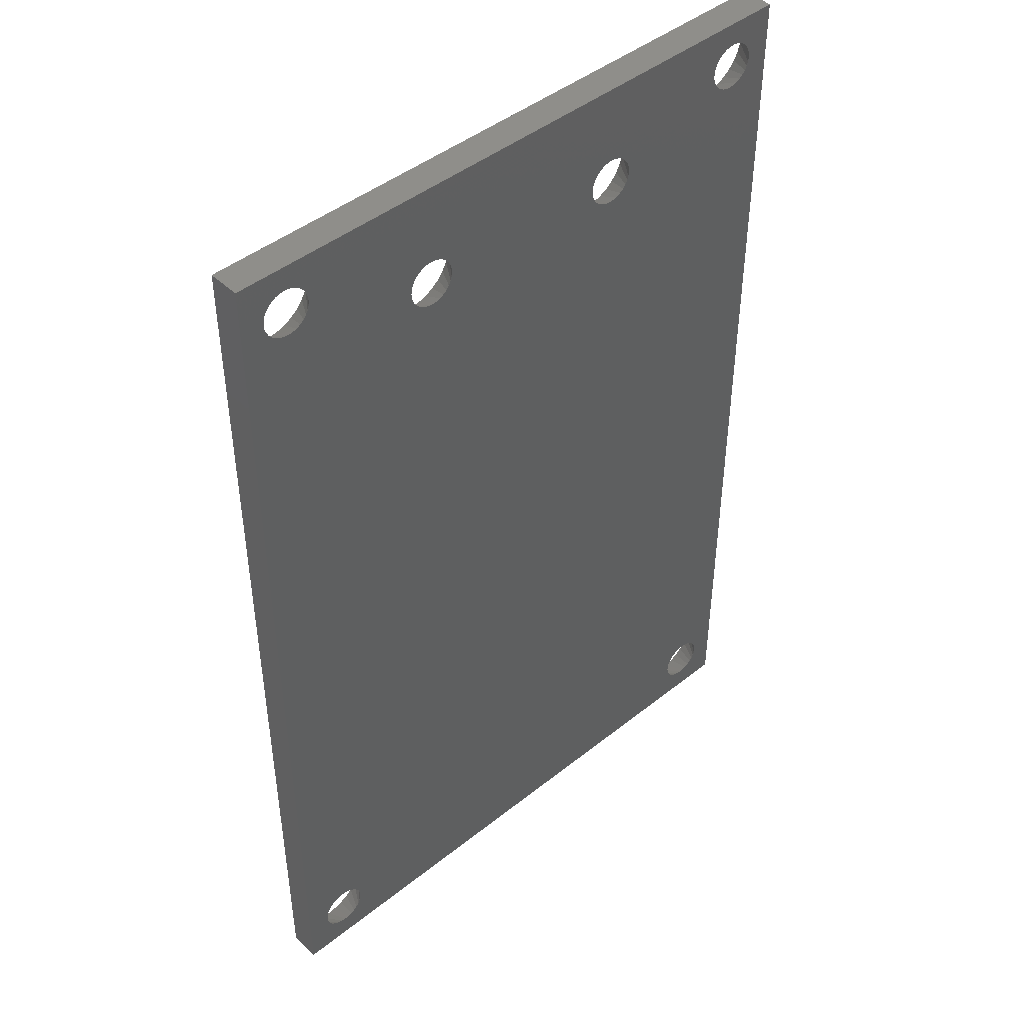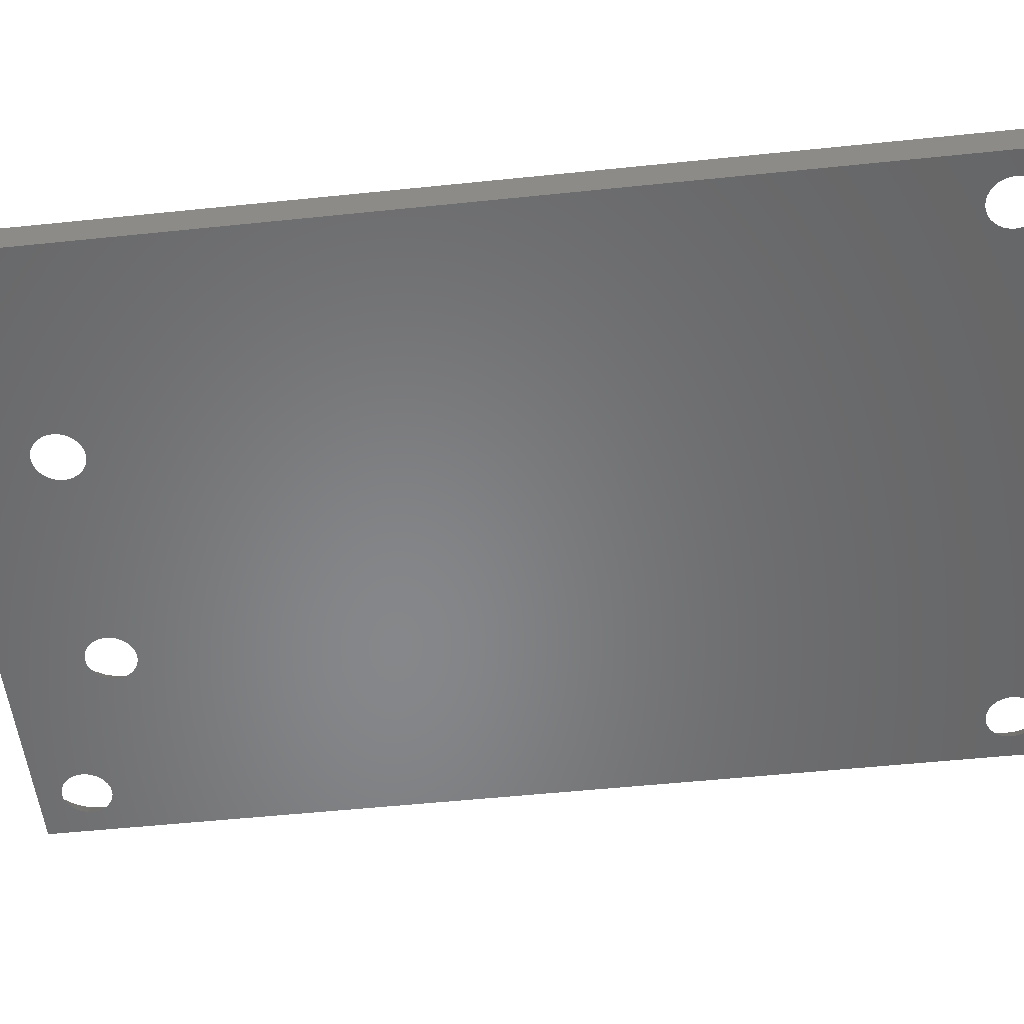
<metadata>
{"format":"stl","ext":"stl","renderer":"f3d","projection":"perspective","resolution":1024,"background":"white","views":[{"elev":45.2,"azim":137.4,"up":"+Y"},{"elev":-53.7,"azim":-83.7,"up":"+Z"}]}
</metadata>
<code>
# stl→obj: 392 verts, 804 faces
v 0 60.25 0
v 0 57.25 2
v 0 60.25 2
v 0 3 2
v 0 0 0
v 0 0 2
v 2.415 0.05764 2
v 3 0 2
v 1.852 0.2284 2
v 1.333 0.5056 2
v 0.8787 0.8787 2
v 0.5056 1.333 2
v 0.2284 1.852 2
v 0.05764 2.415 2
v 39.94 2.415 2
v 40 0 2
v 40 3 2
v 39.77 1.852 2
v 39.49 1.333 2
v 39.12 0.8787 2
v 38.67 0.5056 2
v 38.15 0.2284 2
v 37.59 0.05764 2
v 37 0 2
v 40 60.25 2
v 39.94 57.84 2
v 40 57.25 2
v 39.77 58.4 2
v 39.49 58.92 2
v 39.12 59.37 2
v 38.67 59.75 2
v 38.15 60.02 2
v 37.59 60.19 2
v 37 60.25 2
v 2.415 60.19 2
v 3 60.25 2
v 1.852 60.02 2
v 1.333 59.75 2
v 0.8787 59.37 2
v 0.5056 58.92 2
v 0.2284 58.4 2
v 0.05764 57.84 2
v 10 53.75 2
v 5.121 55.13 2
v 10.06 53.17 2
v 10.51 52.08 2
v 5.942 3.585 2
v 6 3 2
v 4.667 54.76 2
v 5.772 4.148 2
v 10.23 52.6 2
v 5.494 4.667 2
v 4.148 54.48 2
v 5.121 5.121 2
v 4.667 5.494 2
v 3.585 54.31 2
v 4.148 5.772 2
v 3 54.25 2
v 3.585 5.942 2
v 3 6 2
v 2.415 54.31 2
v 2.415 5.942 2
v 1.852 54.48 2
v 1.852 5.772 2
v 1.333 54.76 2
v 1.333 5.494 2
v 0.8787 55.13 2
v 0.8787 5.121 2
v 0.5056 55.58 2
v 0.5056 4.667 2
v 0.2284 56.1 2
v 0.2284 4.148 2
v 0.05764 56.67 2
v 0.05764 3.585 2
v 27.59 50.81 2
v 36.41 5.942 2
v 28.15 50.98 2
v 29.12 55.87 2
v 34 57.25 2
v 34.06 57.84 2
v 28.67 56.25 2
v 34.23 58.4 2
v 28.15 56.52 2
v 34.51 58.92 2
v 27.59 56.69 2
v 34.88 59.37 2
v 34.06 56.67 2
v 29.94 54.34 2
v 30 53.75 2
v 29.77 54.9 2
v 29.49 55.42 2
v 27 56.75 2
v 35.33 59.75 2
v 26.41 56.69 2
v 35.85 60.02 2
v 13.59 56.69 2
v 24.06 54.34 2
v 16 53.75 2
v 24 53.75 2
v 15.94 54.34 2
v 24.23 54.9 2
v 15.77 54.9 2
v 24.51 55.42 2
v 15.49 55.42 2
v 24.88 55.87 2
v 15.12 55.87 2
v 25.33 56.25 2
v 14.67 56.25 2
v 25.85 56.52 2
v 4.148 60.02 2
v 36.41 60.19 2
v 14.15 56.52 2
v 4.667 59.75 2
v 13 56.75 2
v 5.772 56.1 2
v 10.23 54.9 2
v 5.942 56.67 2
v 10.51 55.42 2
v 6 57.25 2
v 10.88 55.87 2
v 5.942 57.84 2
v 11.33 56.25 2
v 5.772 58.4 2
v 11.85 56.52 2
v 5.494 58.92 2
v 12.41 56.69 2
v 5.121 59.37 2
v 3.585 60.19 2
v 39.94 56.67 2
v 39.94 3.585 2
v 39.77 56.1 2
v 39.77 4.148 2
v 39.49 55.58 2
v 39.49 4.667 2
v 39.12 55.13 2
v 39.12 5.121 2
v 38.67 54.76 2
v 38.67 5.494 2
v 38.15 54.48 2
v 38.15 5.772 2
v 37.59 54.31 2
v 37.59 5.942 2
v 28.67 51.26 2
v 37 54.25 2
v 29.12 51.63 2
v 35.33 54.76 2
v 29.77 52.6 2
v 35.85 54.48 2
v 29.49 52.08 2
v 29.94 53.17 2
v 36.41 54.31 2
v 34.88 55.13 2
v 34.51 55.58 2
v 34.23 56.1 2
v 37 6 2
v 35.85 5.772 2
v 27 50.75 2
v 35.33 5.494 2
v 26.41 50.81 2
v 13.59 50.81 2
v 34.88 5.121 2
v 34.51 4.667 2
v 34.23 4.148 2
v 34.06 3.585 2
v 34 3 2
v 25.85 50.98 2
v 14.15 50.98 2
v 25.33 51.26 2
v 14.67 51.26 2
v 24.88 51.63 2
v 15.12 51.63 2
v 24.51 52.08 2
v 15.49 52.08 2
v 24.23 52.6 2
v 15.77 52.6 2
v 24.06 53.17 2
v 15.94 53.17 2
v 34.06 2.415 2
v 13 50.75 2
v 12.41 50.81 2
v 11.85 50.98 2
v 11.33 51.26 2
v 10.88 51.63 2
v 10.06 54.34 2
v 5.494 55.58 2
v 5.942 2.415 2
v 34.23 1.852 2
v 5.772 1.852 2
v 34.51 1.333 2
v 5.494 1.333 2
v 34.88 0.8787 2
v 5.121 0.8787 2
v 35.33 0.5056 2
v 4.667 0.5056 2
v 35.85 0.2284 2
v 4.148 0.2284 2
v 36.41 0.05764 2
v 3.585 0.05764 2
v 40 60.25 0
v 40 0 0
v 3.574 4.386 0
v 13 52.25 0
v 3.833 4.247 0
v 11.94 52.69 0
v 4.471 56.96 0
v 4.5 57.25 0
v 12.71 52.28 0
v 4.386 56.68 0
v 3.293 4.471 0
v 4.247 56.42 0
v 12.43 52.37 0
v 4.061 56.19 0
v 3 4.5 0
v 3.833 56 0
v 12.17 52.5 0
v 3.574 55.87 0
v 2.707 4.471 0
v 3.293 55.78 0
v 2.707 55.78 0
v 3 55.75 0
v 2.426 4.386 0
v 2.426 55.87 0
v 2.167 4.247 0
v 2.167 56 0
v 1.939 4.061 0
v 1.939 56.19 0
v 1.753 3.833 0
v 1.753 56.42 0
v 1.614 3.574 0
v 1.614 56.68 0
v 1.529 3.293 0
v 1.5 3 0
v 38.39 3.574 0
v 38.47 56.96 0
v 38.5 57.25 0
v 38.39 56.68 0
v 38.25 3.833 0
v 38.25 56.42 0
v 38.06 4.061 0
v 38.06 56.19 0
v 37.83 4.247 0
v 37.83 56 0
v 37.57 4.386 0
v 37.57 55.87 0
v 37.29 4.471 0
v 37.29 55.78 0
v 27.83 52.5 0
v 37 4.5 0
v 27.57 52.37 0
v 36.71 4.471 0
v 37 55.75 0
v 27.29 52.28 0
v 36.43 4.386 0
v 28.06 52.69 0
v 27 52.25 0
v 36.17 4.247 0
v 36.71 55.78 0
v 35.61 3.574 0
v 4.386 3.574 0
v 35.75 3.833 0
v 28.25 52.92 0
v 4.471 3.293 0
v 36.43 55.87 0
v 35.53 3.293 0
v 28.39 53.18 0
v 4.5 3 0
v 36.17 56 0
v 35.5 3 0
v 28.47 53.46 0
v 38.47 3.293 0
v 38.5 3 0
v 38.47 2.707 0
v 38.39 2.426 0
v 38.25 2.167 0
v 38.06 1.939 0
v 37.83 1.753 0
v 37.57 1.614 0
v 37.29 1.529 0
v 37 1.5 0
v 36.71 1.529 0
v 36.43 1.614 0
v 28.5 53.75 0
v 35.94 56.19 0
v 35.53 2.707 0
v 28.39 54.33 0
v 35.61 56.68 0
v 28.47 54.04 0
v 35.75 56.42 0
v 26.71 52.28 0
v 13.29 52.28 0
v 26.43 52.37 0
v 13.57 52.37 0
v 26.17 52.5 0
v 13.83 52.5 0
v 14.06 52.69 0
v 25.94 52.69 0
v 25.53 53.46 0
v 14.5 53.75 0
v 25.5 53.75 0
v 25.75 52.92 0
v 4.471 2.707 0
v 35.61 2.426 0
v 14.47 53.46 0
v 14.39 53.18 0
v 25.61 53.18 0
v 14.25 52.92 0
v 4.247 3.833 0
v 35.94 4.061 0
v 4.061 4.061 0
v 11.61 53.18 0
v 11.53 53.46 0
v 11.75 52.92 0
v 4.386 2.426 0
v 35.75 2.167 0
v 4.247 2.167 0
v 35.94 1.939 0
v 4.061 1.939 0
v 36.17 1.753 0
v 3.833 1.753 0
v 3.574 1.614 0
v 3.293 1.529 0
v 1.529 56.96 0
v 1.529 2.707 0
v 1.614 2.426 0
v 1.753 2.167 0
v 1.939 1.939 0
v 2.167 1.753 0
v 2.426 1.614 0
v 2.707 1.529 0
v 3 1.5 0
v 38.47 57.54 0
v 38.39 57.83 0
v 38.25 58.08 0
v 38.06 58.31 0
v 37.83 58.5 0
v 37.57 58.64 0
v 37.29 58.72 0
v 37 58.75 0
v 36.71 58.72 0
v 36.43 58.64 0
v 35.53 56.96 0
v 28.25 54.58 0
v 35.5 57.25 0
v 28.06 54.81 0
v 35.53 57.54 0
v 27.83 55 0
v 35.61 57.83 0
v 27.57 55.14 0
v 35.75 58.08 0
v 27.29 55.22 0
v 35.94 58.31 0
v 27 55.25 0
v 36.17 58.5 0
v 26.71 55.22 0
v 3.574 58.64 0
v 13.29 55.22 0
v 26.43 55.14 0
v 25.53 54.04 0
v 14.47 54.04 0
v 25.61 54.33 0
v 14.39 54.33 0
v 25.75 54.58 0
v 14.25 54.58 0
v 25.94 54.81 0
v 14.06 54.81 0
v 26.17 55 0
v 13.83 55 0
v 13.57 55.14 0
v 3.833 58.5 0
v 13 55.25 0
v 4.061 58.31 0
v 12.71 55.22 0
v 11.5 53.75 0
v 11.53 54.04 0
v 11.61 54.33 0
v 11.75 54.58 0
v 11.94 54.81 0
v 4.471 57.54 0
v 12.17 55 0
v 4.386 57.83 0
v 12.43 55.14 0
v 4.247 58.08 0
v 3.293 58.72 0
v 3 58.75 0
v 2.707 58.72 0
v 2.426 58.64 0
v 2.167 58.5 0
v 1.939 58.31 0
v 1.753 58.08 0
v 1.614 57.83 0
v 1.529 57.54 0
v 1.5 57.25 0
f 1 2 3
f 1 4 2
f 5 4 1
f 4 5 6
f 7 6 8
f 9 6 7
f 10 6 9
f 11 6 10
f 12 6 11
f 13 6 12
f 14 6 13
f 6 14 4
f 15 16 17
f 18 16 15
f 19 16 18
f 20 16 19
f 21 16 20
f 22 16 21
f 23 16 22
f 16 23 24
f 25 26 27
f 25 28 26
f 25 29 28
f 25 30 29
f 25 31 30
f 25 32 31
f 25 33 32
f 33 25 34
f 3 35 36
f 3 37 35
f 3 38 37
f 3 39 38
f 3 40 39
f 3 41 40
f 3 42 41
f 42 3 2
f 43 44 45
f 46 47 48
f 49 45 44
f 46 50 47
f 45 49 51
f 46 52 50
f 53 51 49
f 46 54 52
f 51 53 46
f 46 55 54
f 56 46 53
f 46 57 55
f 58 46 56
f 46 59 57
f 60 46 58
f 46 60 59
f 61 60 58
f 61 62 60
f 63 62 61
f 63 64 62
f 65 64 63
f 65 66 64
f 67 66 65
f 67 68 66
f 69 68 67
f 69 70 68
f 71 70 69
f 71 72 70
f 73 72 71
f 73 74 72
f 2 74 73
f 74 2 4
f 75 76 77
f 78 79 80
f 81 80 82
f 83 82 84
f 85 84 86
f 87 88 89
f 87 90 88
f 87 91 90
f 92 86 93
f 79 78 91
f 80 81 78
f 94 93 95
f 82 83 81
f 84 85 83
f 86 92 85
f 93 94 92
f 96 94 95
f 97 98 99
f 100 97 101
f 102 101 103
f 104 103 105
f 106 105 107
f 108 107 109
f 94 96 109
f 97 100 98
f 110 95 111
f 101 102 100
f 103 104 102
f 105 106 104
f 107 108 106
f 109 112 108
f 109 96 112
f 95 110 96
f 96 113 114
f 115 116 117
f 118 117 116
f 117 118 119
f 120 119 118
f 121 120 122
f 123 122 124
f 125 124 126
f 127 114 113
f 128 111 34
f 120 121 119
f 122 123 121
f 124 125 123
f 126 127 125
f 114 127 126
f 96 110 113
f 111 128 110
f 128 34 36
f 129 17 27
f 129 130 17
f 131 130 129
f 131 132 130
f 133 132 131
f 133 134 132
f 135 134 133
f 135 136 134
f 137 136 135
f 137 138 136
f 139 138 137
f 139 140 138
f 141 140 139
f 141 142 140
f 143 144 145
f 144 143 141
f 146 147 148
f 149 148 147
f 147 146 150
f 148 149 151
f 152 150 146
f 145 151 149
f 150 152 89
f 151 145 144
f 89 152 153
f 141 143 142
f 89 153 154
f 142 143 155
f 89 154 87
f 77 155 143
f 91 87 79
f 155 77 76
f 76 75 156
f 157 156 75
f 156 157 158
f 159 158 157
f 160 158 159
f 158 160 161
f 48 161 160
f 161 48 162
f 162 48 163
f 164 48 165
f 160 159 166
f 167 166 168
f 169 168 170
f 171 170 172
f 173 172 174
f 175 174 176
f 98 176 99
f 177 176 98
f 175 176 177
f 174 175 173
f 172 173 171
f 170 171 169
f 168 169 167
f 166 167 160
f 163 48 164
f 165 48 178
f 48 160 179
f 48 179 180
f 48 180 181
f 48 181 182
f 48 182 183
f 48 183 46
f 184 185 43
f 116 115 184
f 185 184 115
f 44 43 185
f 186 178 48
f 178 186 187
f 188 187 186
f 187 188 189
f 190 189 188
f 189 190 191
f 192 191 190
f 191 192 193
f 194 193 192
f 193 194 195
f 196 195 194
f 195 196 197
f 198 197 196
f 197 198 24
f 24 198 8
f 27 199 25
f 17 199 27
f 200 17 16
f 17 200 199
f 199 34 25
f 34 199 36
f 1 36 199
f 36 1 3
f 201 202 203
f 204 205 206
f 202 201 207
f 204 208 205
f 209 207 201
f 204 210 208
f 207 209 211
f 204 212 210
f 213 211 209
f 204 214 212
f 211 213 215
f 204 216 214
f 217 215 213
f 204 218 216
f 219 215 217
f 204 220 218
f 220 215 219
f 215 220 204
f 221 219 217
f 221 222 219
f 223 222 221
f 223 224 222
f 225 224 223
f 225 226 224
f 227 226 225
f 227 228 226
f 229 228 227
f 229 230 228
f 5 229 231
f 229 5 230
f 5 231 232
f 1 230 5
f 200 233 199
f 199 234 235
f 236 199 233
f 199 236 234
f 237 236 233
f 237 238 236
f 239 238 237
f 239 240 238
f 241 240 239
f 241 242 240
f 243 242 241
f 243 244 242
f 245 244 243
f 245 246 244
f 247 245 248
f 245 247 246
f 249 248 250
f 246 247 251
f 252 250 253
f 254 251 247
f 255 253 256
f 251 254 257
f 258 259 260
f 261 257 254
f 259 258 262
f 257 261 263
f 264 262 258
f 265 263 261
f 262 264 266
f 263 265 267
f 266 264 268
f 269 267 265
f 270 200 271
f 200 272 271
f 200 273 272
f 200 274 273
f 200 275 274
f 200 276 275
f 200 277 276
f 200 278 277
f 200 279 278
f 200 280 279
f 200 281 280
f 282 283 269
f 266 268 284
f 285 286 287
f 288 287 286
f 287 288 282
f 283 282 288
f 267 269 283
f 248 249 247
f 250 252 249
f 253 255 252
f 256 289 255
f 256 290 289
f 289 290 291
f 292 291 290
f 291 292 293
f 294 293 292
f 295 296 294
f 297 298 299
f 296 295 300
f 301 284 302
f 297 303 298
f 297 304 303
f 305 304 297
f 304 305 306
f 300 306 305
f 306 300 295
f 293 294 296
f 307 260 259
f 260 307 308
f 309 308 307
f 308 309 256
f 203 256 309
f 256 203 290
f 290 203 202
f 310 206 311
f 312 206 310
f 204 206 312
f 313 302 314
f 315 314 316
f 317 316 318
f 319 318 281
f 320 281 200
f 284 301 266
f 302 313 301
f 314 315 313
f 316 317 315
f 318 319 317
f 281 320 319
f 5 320 200
f 320 5 321
f 230 1 322
f 323 5 232
f 324 5 323
f 325 5 324
f 326 5 325
f 327 5 326
f 328 5 327
f 329 5 328
f 330 5 329
f 321 5 330
f 233 200 270
f 331 199 235
f 332 199 331
f 333 199 332
f 334 199 333
f 335 199 334
f 336 199 335
f 337 199 336
f 338 199 337
f 339 199 338
f 340 199 339
f 286 285 341
f 342 341 285
f 341 342 343
f 344 343 342
f 343 344 345
f 346 345 344
f 345 346 347
f 348 347 346
f 347 348 349
f 350 349 348
f 349 350 351
f 352 351 350
f 351 352 353
f 354 353 352
f 353 354 340
f 355 340 354
f 356 354 357
f 298 358 299
f 359 358 298
f 358 359 360
f 361 360 359
f 360 361 362
f 363 362 361
f 362 363 364
f 365 364 363
f 364 365 366
f 367 366 365
f 366 367 357
f 368 357 367
f 356 357 368
f 354 356 355
f 369 356 370
f 371 370 372
f 311 206 373
f 373 206 374
f 206 375 374
f 206 376 375
f 206 377 376
f 378 377 206
f 377 378 379
f 380 379 378
f 379 380 381
f 382 381 380
f 381 382 372
f 371 372 382
f 370 371 369
f 356 369 355
f 340 355 199
f 1 355 383
f 1 383 384
f 355 1 199
f 385 1 384
f 386 1 385
f 387 1 386
f 388 1 387
f 389 1 388
f 390 1 389
f 391 1 390
f 392 1 391
f 322 1 392
f 5 8 6
f 8 5 24
f 200 24 5
f 24 200 16
f 190 188 315
f 48 47 266
f 266 47 262
f 186 266 301
f 14 324 323
f 324 14 13
f 320 198 196
f 198 320 321
f 186 48 266
f 188 313 315
f 194 192 319
f 326 325 11
f 55 57 203
f 227 70 72
f 227 68 70
f 313 186 301
f 186 313 188
f 192 317 319
f 329 8 330
f 8 329 7
f 11 325 12
f 213 60 62
f 225 223 68
f 227 225 68
f 196 194 319
f 192 315 317
f 192 190 315
f 12 325 13
f 328 7 329
f 7 328 9
f 198 330 8
f 328 327 9
f 9 327 10
f 327 326 11
f 10 327 11
f 54 55 203
f 201 59 209
f 59 201 57
f 59 60 213
f 209 59 213
f 223 64 66
f 74 229 72
f 229 74 231
f 232 74 4
f 4 323 232
f 323 4 14
f 229 227 72
f 223 66 68
f 196 319 320
f 325 324 13
f 198 321 330
f 50 52 307
f 52 54 307
f 203 57 201
f 217 213 62
f 223 221 64
f 221 62 64
f 62 221 217
f 232 231 74
f 309 54 203
f 307 54 309
f 259 50 307
f 259 47 50
f 47 259 262
f 273 15 272
f 15 273 18
f 17 130 271
f 271 130 270
f 15 17 271
f 138 140 241
f 253 76 156
f 76 253 250
f 280 24 279
f 24 280 197
f 260 162 163
f 15 271 272
f 19 18 274
f 18 273 274
f 277 23 22
f 23 277 278
f 22 21 276
f 21 20 276
f 20 275 276
f 178 302 284
f 302 178 187
f 189 314 187
f 191 314 189
f 281 197 280
f 197 281 195
f 245 142 248
f 256 156 158
f 260 161 162
f 268 264 164
f 20 274 275
f 20 19 274
f 316 314 191
f 318 316 191
f 193 318 191
f 23 278 279
f 195 318 193
f 281 318 195
f 233 130 132
f 130 233 270
f 250 248 76
f 256 158 161
f 308 256 161
f 260 308 161
f 258 260 163
f 164 258 163
f 258 164 264
f 165 284 268
f 284 165 178
f 22 276 277
f 314 302 187
f 23 279 24
f 132 134 237
f 237 136 239
f 243 142 245
f 142 243 140
f 241 140 243
f 248 155 76
f 142 155 248
f 256 253 156
f 268 164 165
f 134 136 237
f 239 136 241
f 136 138 241
f 233 132 237
f 119 121 206
f 206 121 378
f 117 205 208
f 387 37 38
f 383 128 384
f 44 185 212
f 230 322 73
f 391 42 2
f 386 35 37
f 35 386 385
f 127 113 369
f 115 117 208
f 117 119 206
f 185 115 208
f 44 212 214
f 63 224 65
f 389 388 40
f 387 38 39
f 391 41 42
f 322 392 73
f 371 127 369
f 117 206 205
f 185 208 210
f 185 210 212
f 53 49 214
f 216 56 53
f 56 216 218
f 49 44 214
f 69 230 71
f 71 230 73
f 65 224 67
f 219 58 220
f 58 219 61
f 388 387 39
f 388 39 40
f 391 390 41
f 73 392 2
f 392 391 2
f 385 36 35
f 36 385 384
f 113 110 369
f 125 127 371
f 121 123 378
f 123 125 380
f 378 123 380
f 228 230 69
f 67 226 69
f 224 226 67
f 222 224 63
f 222 61 219
f 61 222 63
f 56 218 220
f 387 386 37
f 390 40 41
f 390 389 40
f 128 36 384
f 355 128 383
f 128 355 110
f 369 110 355
f 382 125 371
f 380 125 382
f 53 214 216
f 226 228 69
f 56 220 58
f 27 26 235
f 235 26 331
f 129 234 236
f 353 95 93
f 337 33 338
f 135 133 240
f 286 341 87
f 345 80 79
f 340 111 95
f 111 340 339
f 30 31 335
f 131 129 236
f 129 27 235
f 133 131 236
f 135 240 242
f 148 267 146
f 349 351 84
f 353 93 86
f 345 82 80
f 341 343 87
f 334 30 335
f 129 235 234
f 133 236 238
f 133 238 240
f 139 137 242
f 244 141 139
f 141 244 246
f 137 135 242
f 153 286 154
f 154 286 87
f 146 267 152
f 257 144 251
f 144 257 151
f 351 353 86
f 351 86 84
f 345 347 82
f 87 343 79
f 343 345 79
f 339 34 111
f 34 339 338
f 31 32 335
f 29 30 334
f 26 28 331
f 28 29 332
f 331 28 332
f 288 286 153
f 152 283 153
f 267 283 152
f 263 267 148
f 263 151 257
f 151 263 148
f 141 246 251
f 353 340 95
f 347 84 82
f 347 349 84
f 33 34 338
f 336 33 337
f 33 336 32
f 335 32 336
f 333 29 334
f 332 29 333
f 139 242 244
f 283 288 153
f 141 251 144
f 89 88 282
f 282 88 287
f 150 269 265
f 366 109 107
f 350 85 352
f 145 149 254
f 305 297 176
f 358 97 99
f 357 94 109
f 94 357 354
f 78 81 346
f 147 150 265
f 150 89 282
f 149 147 265
f 145 254 247
f 166 293 168
f 362 364 103
f 366 107 105
f 358 101 97
f 297 299 176
f 344 78 346
f 150 282 269
f 149 265 261
f 149 261 254
f 77 143 247
f 249 75 77
f 75 249 252
f 143 145 247
f 172 305 174
f 174 305 176
f 168 293 170
f 289 157 255
f 157 289 159
f 364 366 105
f 364 105 103
f 358 360 101
f 176 299 99
f 299 358 99
f 354 92 94
f 92 354 352
f 81 83 346
f 91 78 344
f 88 90 287
f 90 91 285
f 287 90 285
f 300 305 172
f 170 296 172
f 293 296 170
f 291 293 166
f 291 159 289
f 159 291 166
f 75 252 255
f 366 357 109
f 360 103 101
f 360 362 103
f 85 92 352
f 348 85 350
f 85 348 83
f 346 83 348
f 342 91 344
f 285 91 342
f 77 247 249
f 296 300 172
f 75 255 157
f 98 100 298
f 298 100 359
f 177 303 304
f 379 124 122
f 356 96 370
f 171 173 295
f 310 311 45
f 374 184 43
f 381 126 124
f 126 381 372
f 106 108 367
f 175 177 304
f 177 98 298
f 173 175 304
f 171 295 294
f 181 215 182
f 376 377 118
f 379 122 120
f 374 116 184
f 311 373 45
f 365 106 367
f 177 298 303
f 173 304 306
f 173 306 295
f 167 169 294
f 292 160 167
f 160 292 290
f 169 171 294
f 46 310 51
f 51 310 45
f 182 215 183
f 207 179 202
f 179 207 180
f 377 379 120
f 377 120 118
f 374 375 116
f 45 373 43
f 373 374 43
f 372 114 126
f 114 372 370
f 108 112 367
f 104 106 365
f 100 102 359
f 102 104 361
f 359 102 361
f 312 310 46
f 183 204 46
f 215 204 183
f 211 215 181
f 211 180 207
f 180 211 181
f 160 290 202
f 379 381 124
f 375 118 116
f 375 376 118
f 96 114 370
f 368 96 356
f 96 368 112
f 367 112 368
f 363 104 365
f 361 104 363
f 167 294 292
f 204 312 46
f 160 202 179

</code>
